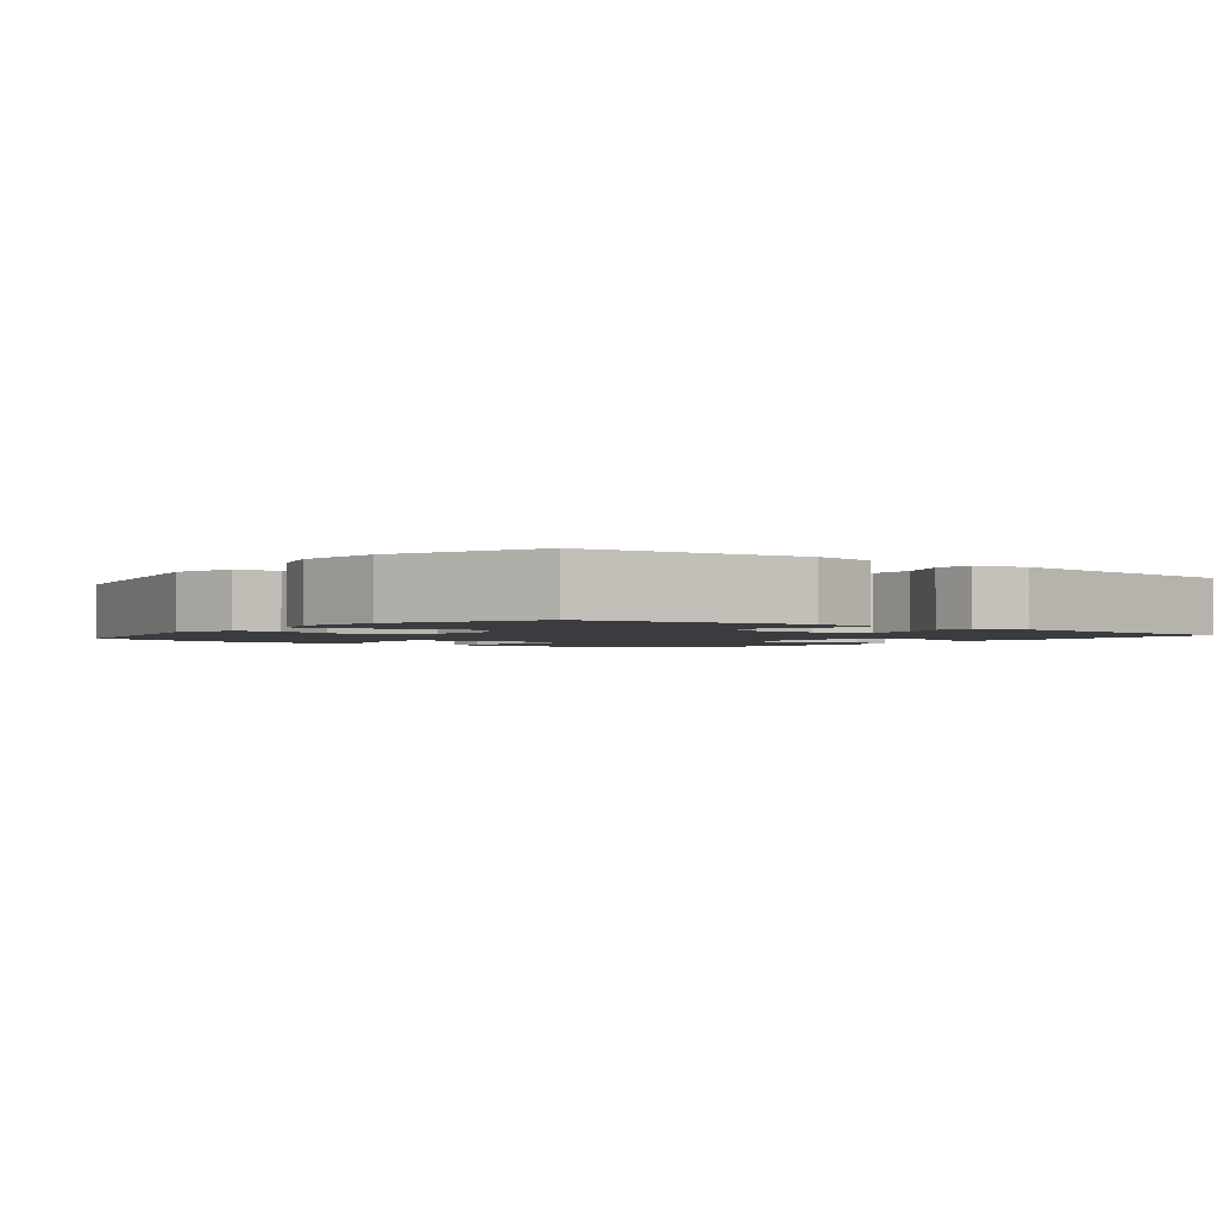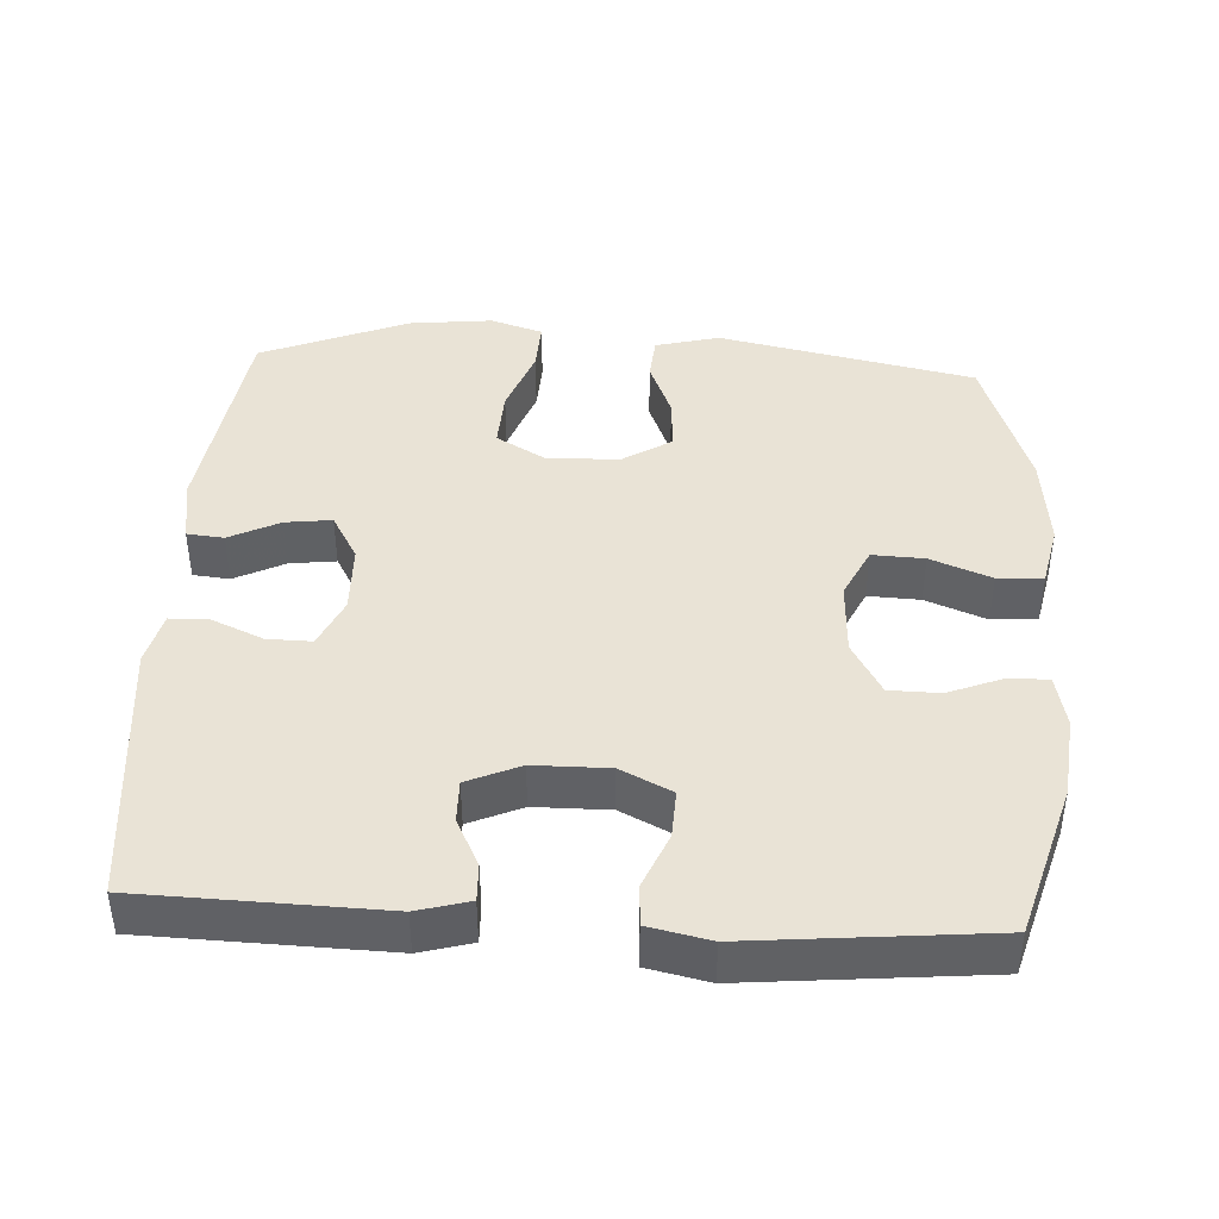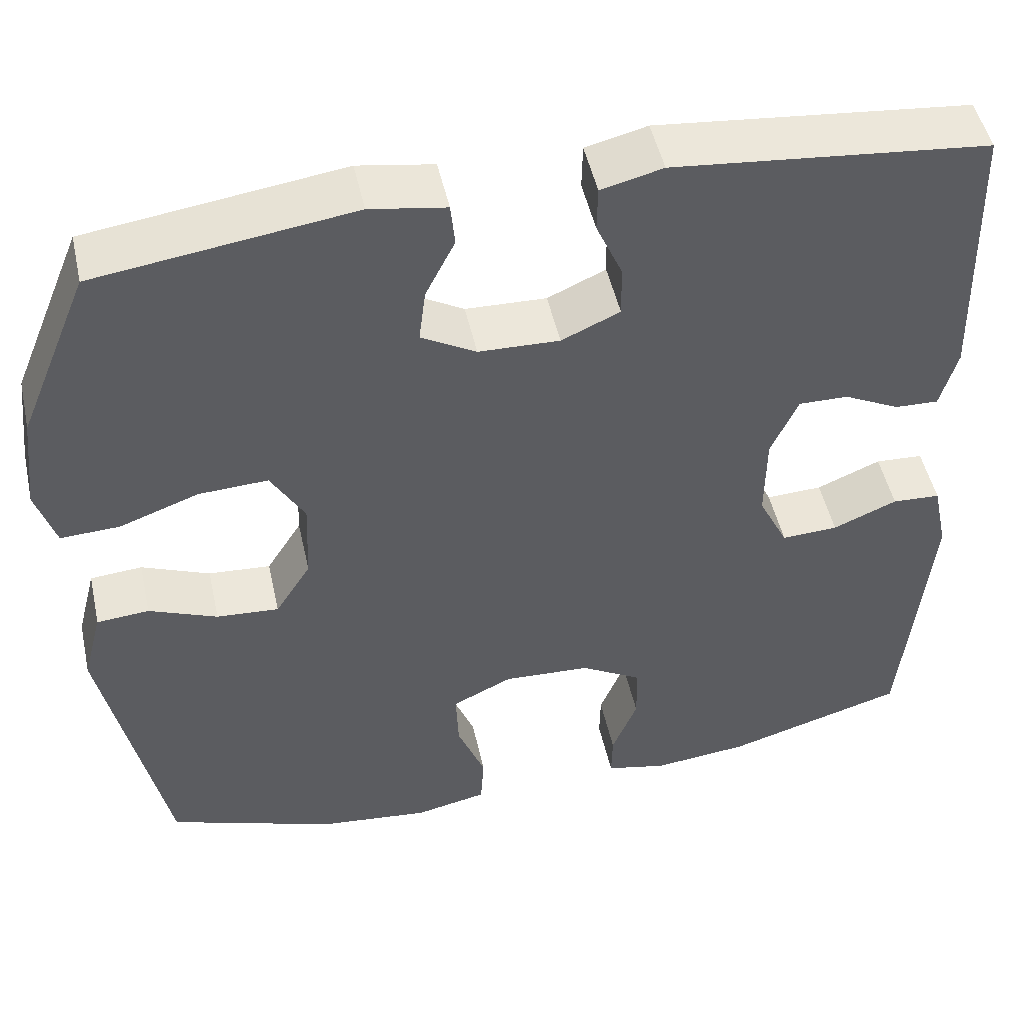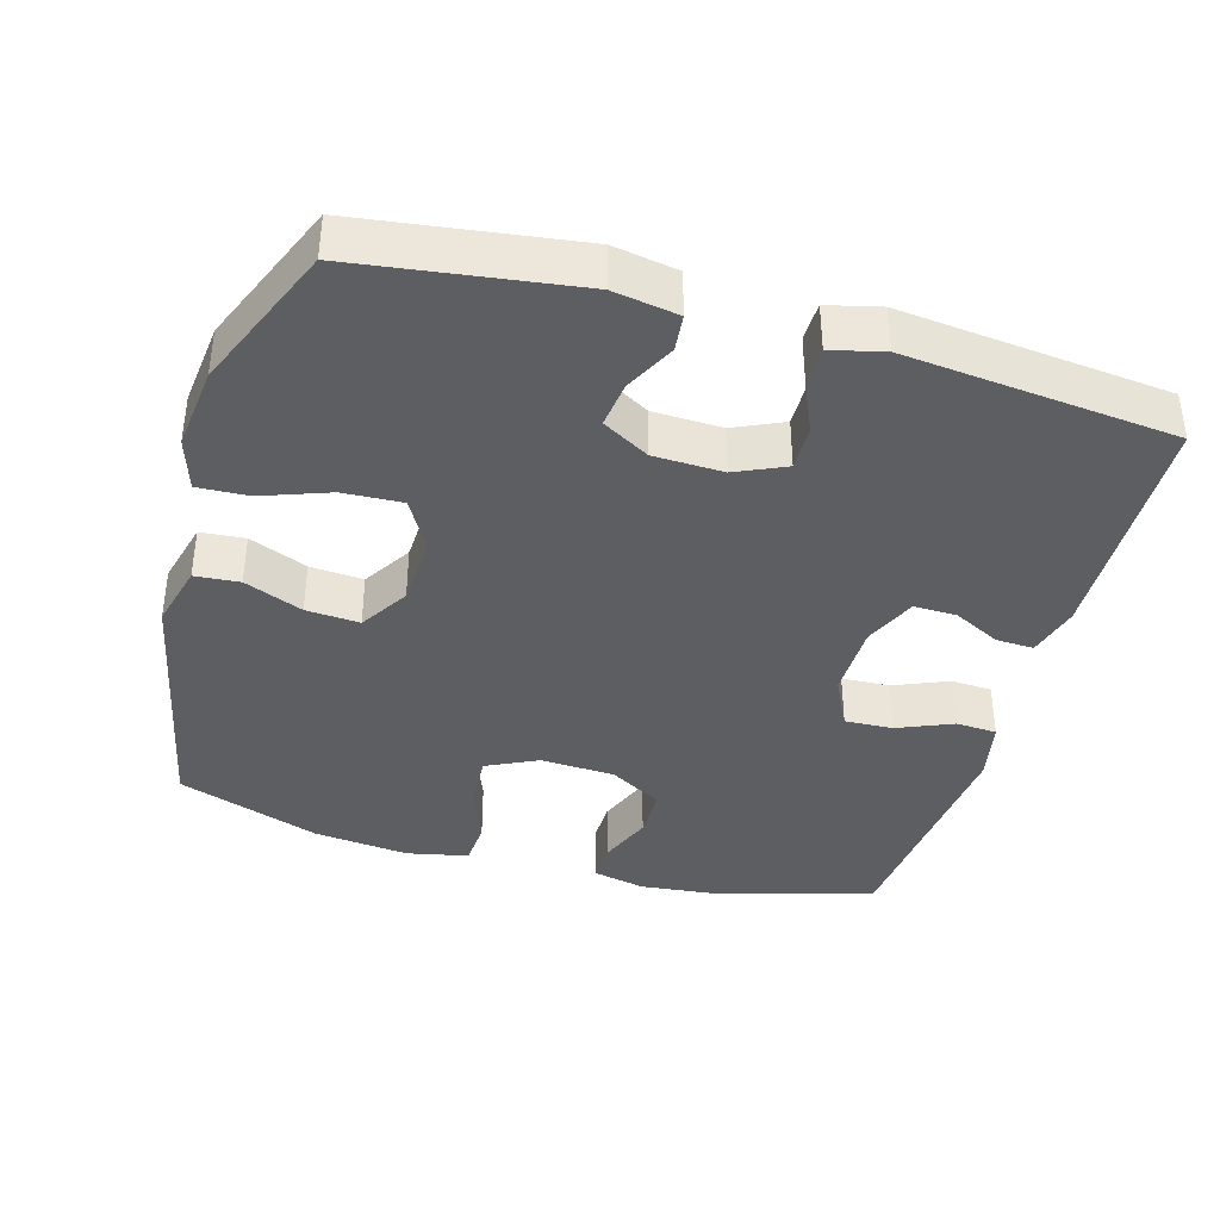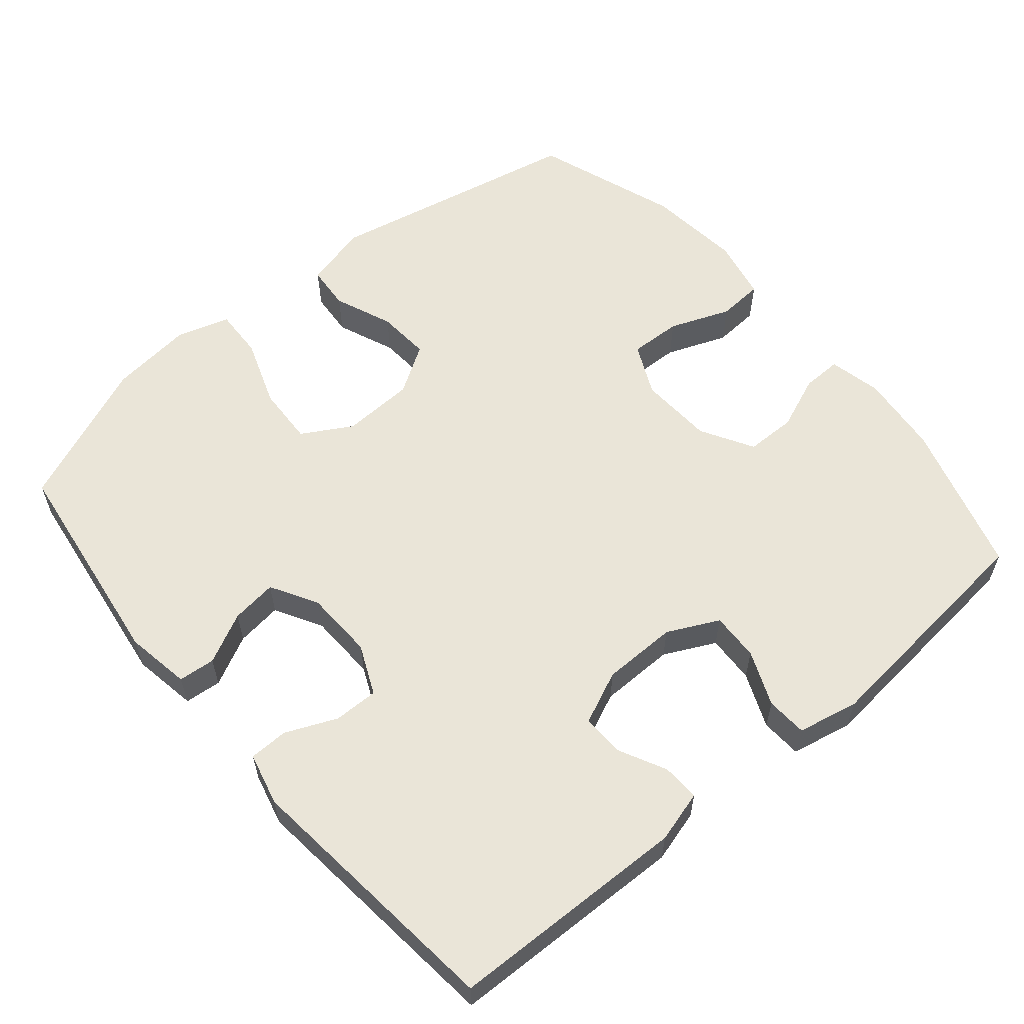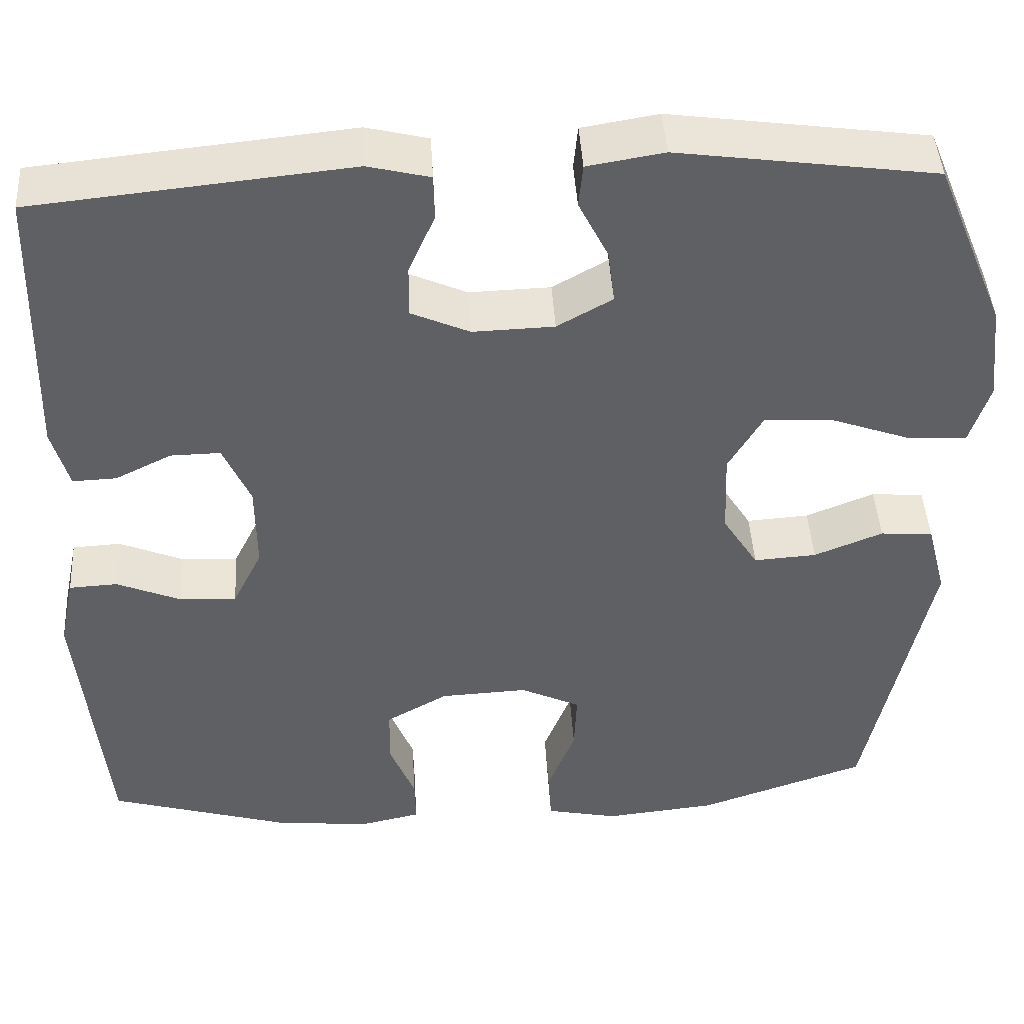
<metadata>
{"format":"obj","ext":"obj","renderer":"f3d","projection":"perspective","resolution":1024,"background":"white","views":[{"elev":-2.0,"azim":-38.0,"up":"+Y"},{"elev":42.0,"azim":93.3,"up":"+Y"},{"elev":49.1,"azim":-12.4,"up":"+Z"},{"elev":-38.8,"azim":-16.0,"up":"+Y"},{"elev":58.8,"azim":49.8,"up":"+Y"},{"elev":44.5,"azim":176.6,"up":"+Z"}]}
</metadata>
<code>
v -0.5 0.07 -0.5
v -0.574 0.07 -0.144
v -0.551 0.07 -0.055
v -0.489 0.07 -0.05
v -0.408 0.07 -0.083
v -0.334 0.07 -0.088
v -0.292 0.07 -0.021
v -0.288 0.07 0.079
v -0.328 0.07 0.148
v -0.41 0.07 0.144
v -0.504 0.07 0.11
v -0.574 0.07 0.107
v -0.597 0.07 0.18
v -0.584 0.07 0.296
v -0.5 0.07 0.5
v -0.197 0.07 0.542
v -0.107 0.07 0.527
v -0.102 0.07 0.476
v -0.137 0.07 0.406
v -0.145 0.07 0.342
v -0.08 0.07 0.305
v 0.016 0.07 0.302
v 0.085 0.07 0.333
v 0.084 0.07 0.395
v 0.053 0.07 0.466
v 0.054 0.07 0.52
v 0.127 0.07 0.538
v 0.5 0.07 0.5
v 0.509 0.07 0.167
v 0.489 0.07 0.095
v 0.437 0.07 0.097
v 0.371 0.07 0.13
v 0.312 0.07 0.131
v 0.28 0.07 0.058
v 0.279 0.07 -0.046
v 0.314 0.07 -0.117
v 0.381 0.07 -0.114
v 0.457 0.07 -0.082
v 0.514 0.07 -0.085
v 0.532 0.07 -0.17
v 0.5 0.07 -0.5
v 0.287 0.07 -0.563
v 0.174 0.07 -0.575
v 0.101 0.07 -0.559
v 0.102 0.07 -0.504
v 0.132 0.07 -0.429
v 0.131 0.07 -0.359
v 0.058 0.07 -0.317
v -0.045 0.07 -0.312
v -0.116 0.07 -0.346
v -0.113 0.07 -0.418
v -0.08 0.07 -0.502
v -0.084 0.07 -0.565
v -0.169 0.07 -0.583
v -0.301 0.07 -0.569
v -0.5 0 -0.5
v -0.574 0 -0.144
v -0.551 0 -0.055
v -0.489 0 -0.05
v -0.408 0 -0.083
v -0.334 0 -0.088
v -0.292 0 -0.021
v -0.288 0 0.079
v -0.328 0 0.148
v -0.41 0 0.144
v -0.504 0 0.11
v -0.574 0 0.107
v -0.597 0 0.18
v -0.584 0 0.296
v -0.5 0 0.5
v -0.197 0 0.542
v -0.107 0 0.527
v -0.102 0 0.476
v -0.137 0 0.406
v -0.145 0 0.342
v -0.08 0 0.305
v 0.016 0 0.302
v 0.085 0 0.333
v 0.084 0 0.395
v 0.053 0 0.466
v 0.054 0 0.52
v 0.127 0 0.538
v 0.5 0 0.5
v 0.509 0 0.167
v 0.489 0 0.095
v 0.437 0 0.097
v 0.371 0 0.13
v 0.312 0 0.131
v 0.28 0 0.058
v 0.279 0 -0.046
v 0.314 0 -0.117
v 0.381 0 -0.114
v 0.457 0 -0.082
v 0.514 0 -0.085
v 0.532 0 -0.17
v 0.5 0 -0.5
v 0.287 0 -0.563
v 0.174 0 -0.575
v 0.101 0 -0.559
v 0.102 0 -0.504
v 0.132 0 -0.429
v 0.131 0 -0.359
v 0.058 0 -0.317
v -0.045 0 -0.312
v -0.116 0 -0.346
v -0.113 0 -0.418
v -0.08 0 -0.502
v -0.084 0 -0.565
v -0.169 0 -0.583
v -0.301 0 -0.569
f 51 52 53 54
f 50 51 54 55
f 43 44 45 46
f 43 46 47
f 42 43 47
f 41 42 47
f 40 41 47 48
f 37 38 39 40
f 36 37 40 48
f 29 30 31 32
f 29 32 33
f 28 29 33
f 27 28 33
f 24 25 26 27
f 23 24 27 33
f 22 23 33 34
f 16 17 18 19
f 16 19 20
f 15 16 20
f 14 15 20 21
f 10 11 12 13
f 9 10 13 14
f 2 3 4 5
f 2 5 6
f 50 55 1 2
f 49 50 2 6
f 35 36 48 49
f 35 49 6 7
f 34 35 7 8
f 22 34 8 9
f 9 14 21 22
f 109 108 107 106
f 110 109 106 105
f 101 100 99 98
f 102 101 98
f 102 98 97
f 102 97 96
f 103 102 96 95
f 95 94 93 92
f 103 95 92 91
f 87 86 85 84
f 88 87 84
f 88 84 83
f 88 83 82
f 82 81 80 79
f 88 82 79 78
f 89 88 78 77
f 74 73 72 71
f 75 74 71
f 75 71 70
f 76 75 70 69
f 68 67 66 65
f 69 68 65 64
f 60 59 58 57
f 61 60 57
f 57 56 110 105
f 61 57 105 104
f 104 103 91 90
f 62 61 104 90
f 63 62 90 89
f 64 63 89 77
f 77 76 69 64
f 1 56 57 2
f 2 57 58 3
f 3 58 59 4
f 4 59 60 5
f 5 60 61 6
f 6 61 62 7
f 7 62 63 8
f 8 63 64 9
f 9 64 65 10
f 10 65 66 11
f 11 66 67 12
f 12 67 68 13
f 13 68 69 14
f 14 69 70 15
f 15 70 71 16
f 16 71 72 17
f 17 72 73 18
f 18 73 74 19
f 19 74 75 20
f 20 75 76 21
f 21 76 77 22
f 22 77 78 23
f 23 78 79 24
f 24 79 80 25
f 25 80 81 26
f 26 81 82 27
f 27 82 83 28
f 28 83 84 29
f 29 84 85 30
f 30 85 86 31
f 31 86 87 32
f 32 87 88 33
f 33 88 89 34
f 34 89 90 35
f 35 90 91 36
f 36 91 92 37
f 37 92 93 38
f 38 93 94 39
f 39 94 95 40
f 40 95 96 41
f 41 96 97 42
f 42 97 98 43
f 43 98 99 44
f 44 99 100 45
f 45 100 101 46
f 46 101 102 47
f 47 102 103 48
f 48 103 104 49
f 49 104 105 50
f 50 105 106 51
f 51 106 107 52
f 52 107 108 53
f 53 108 109 54
f 54 109 110 55
f 55 110 56 1

</code>
